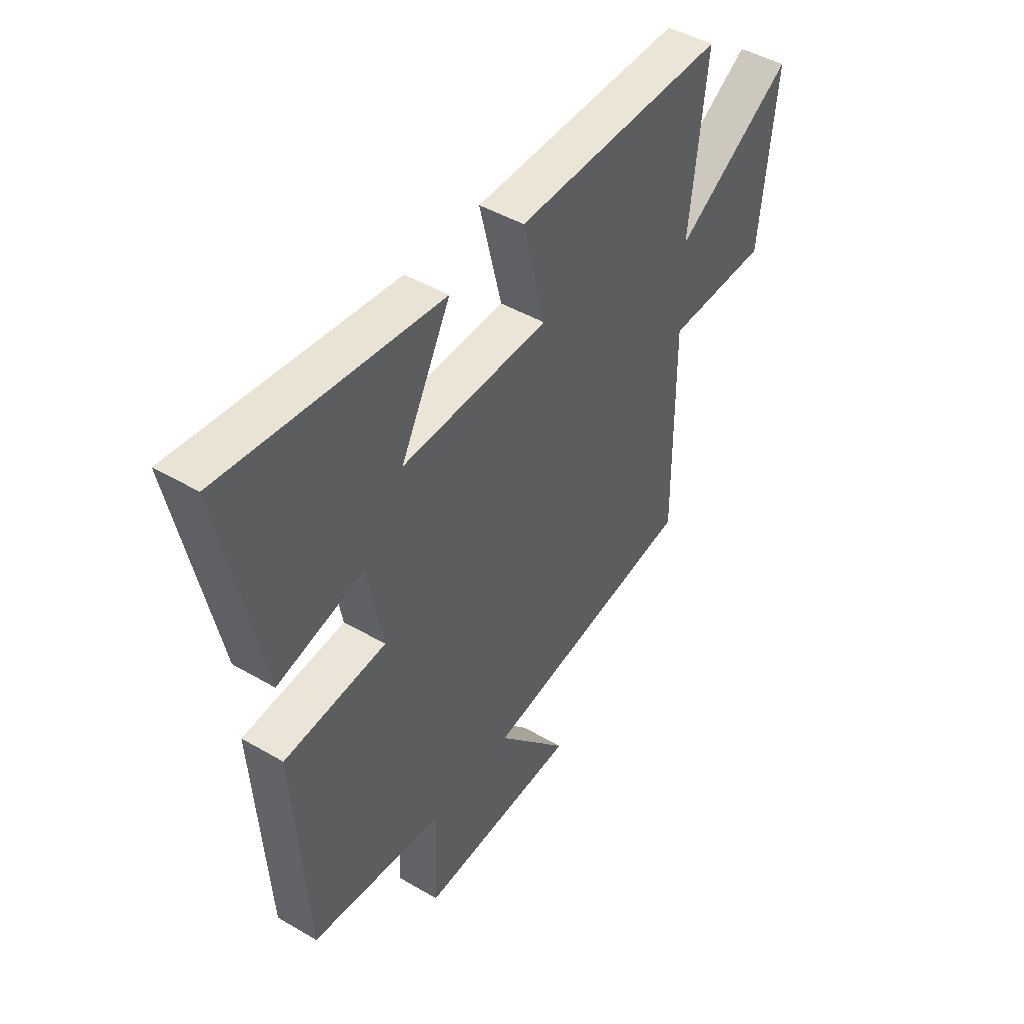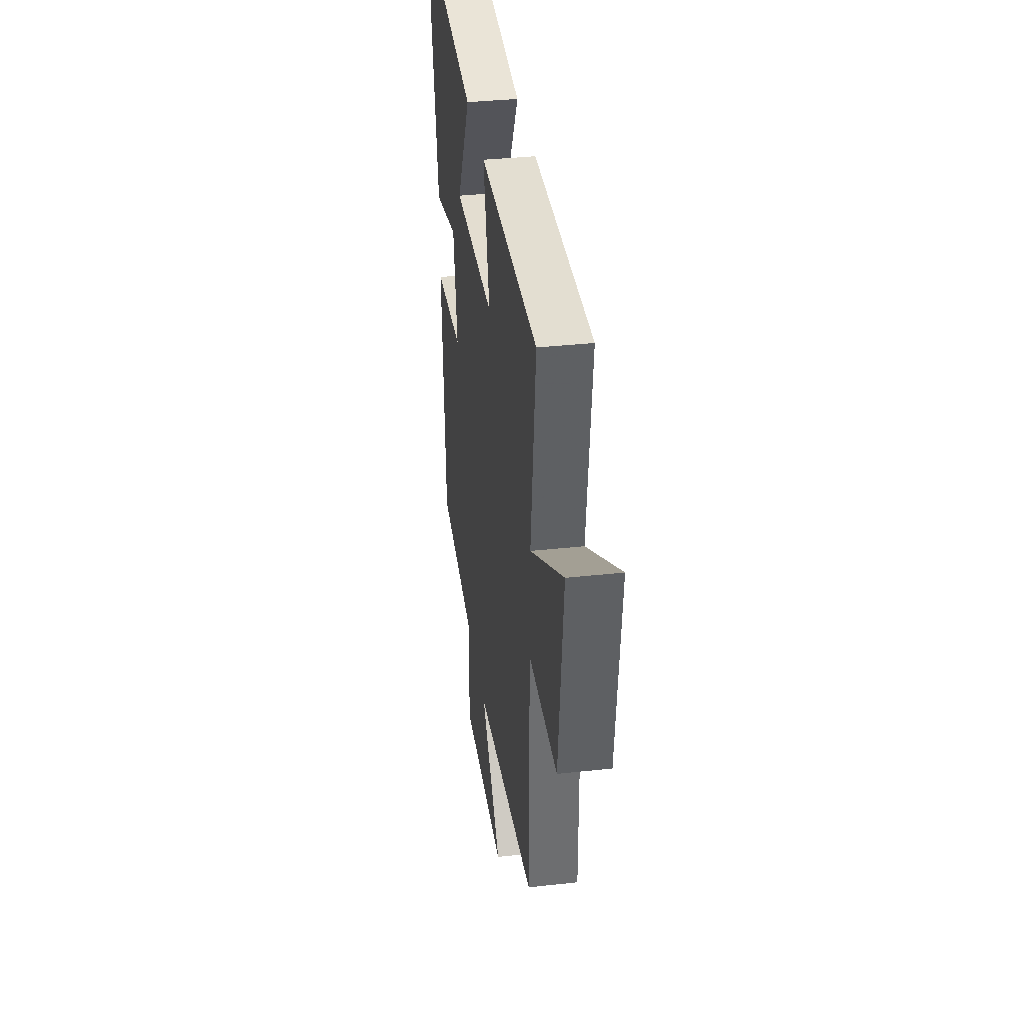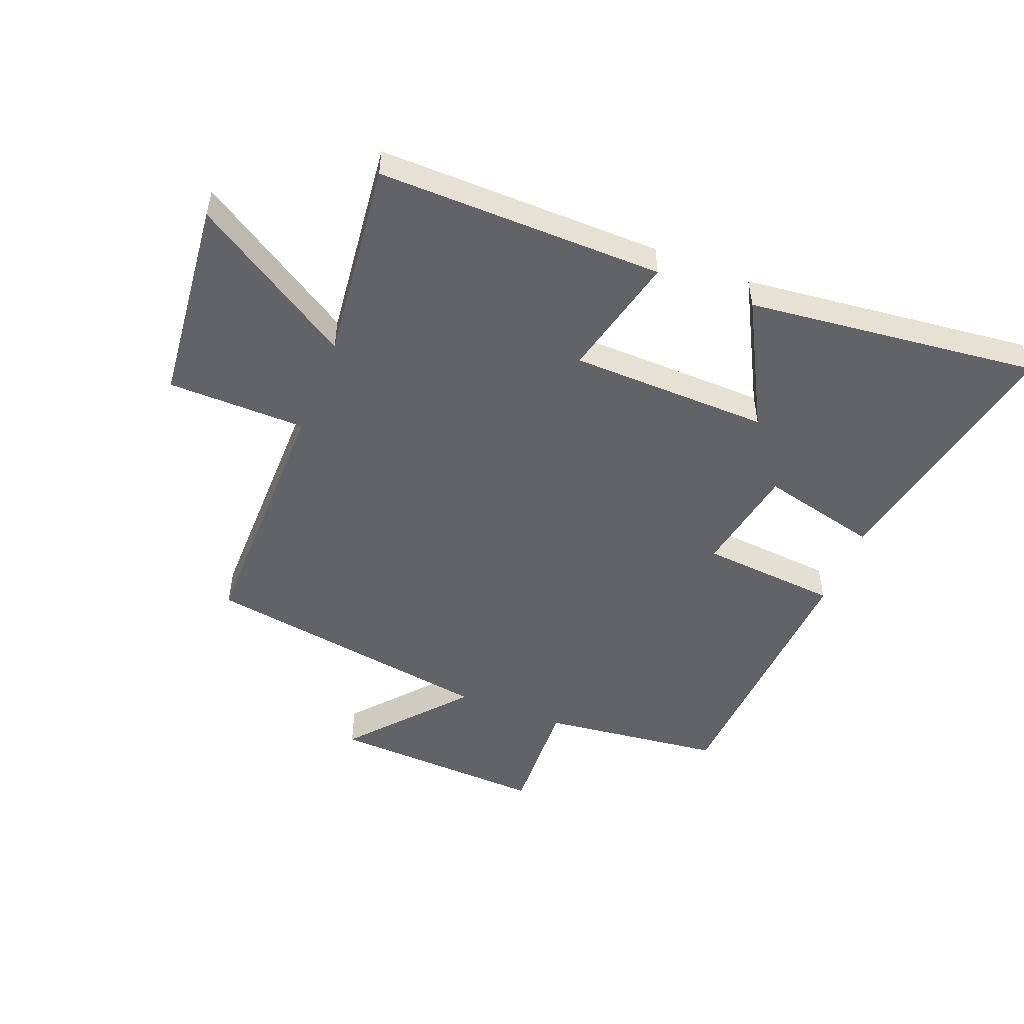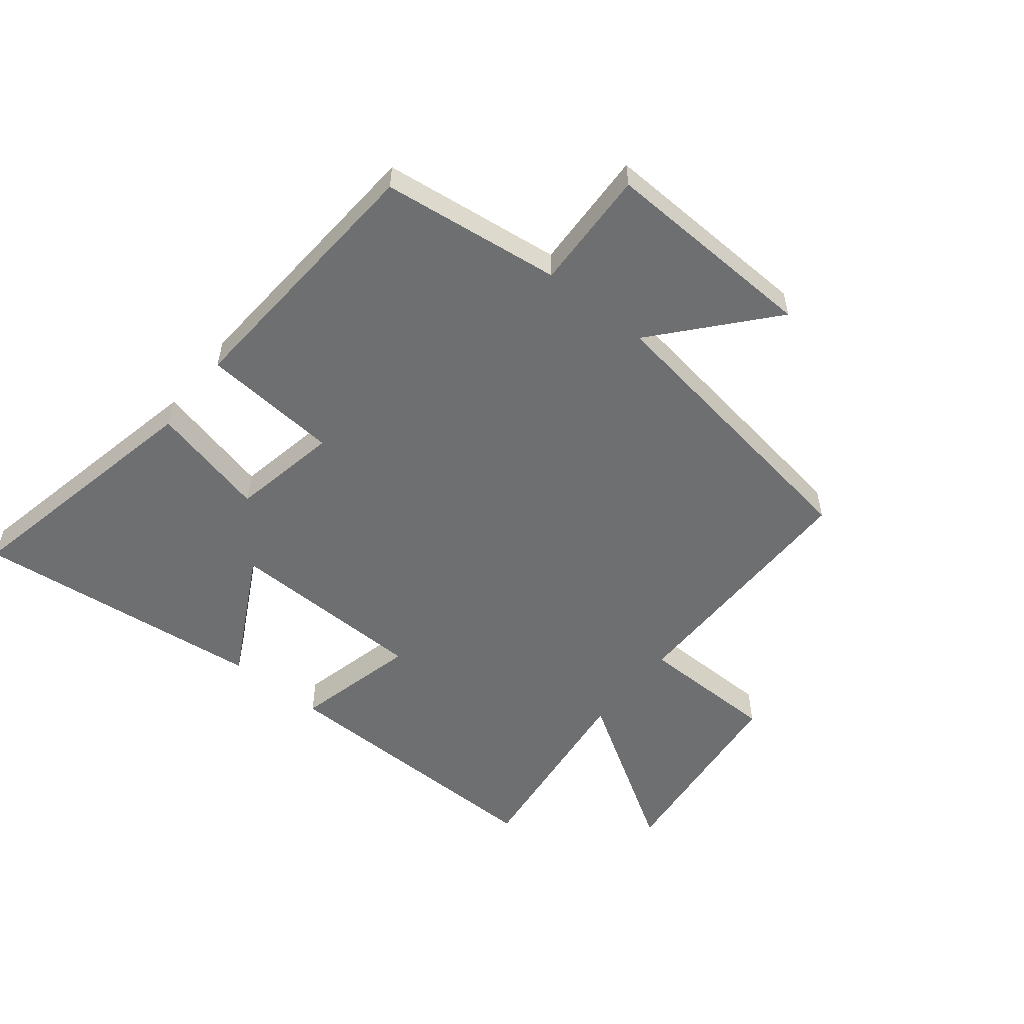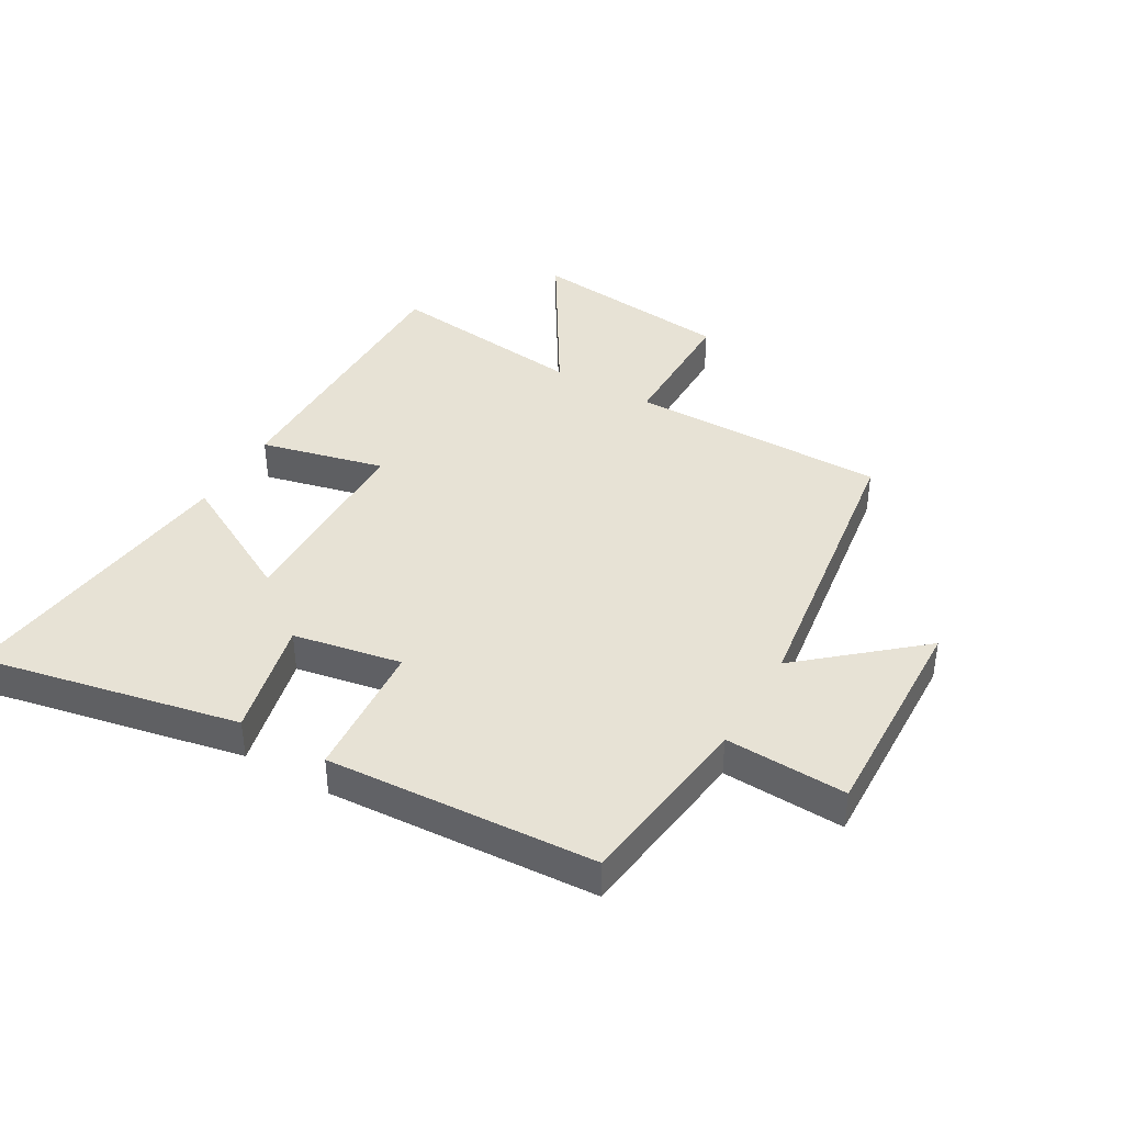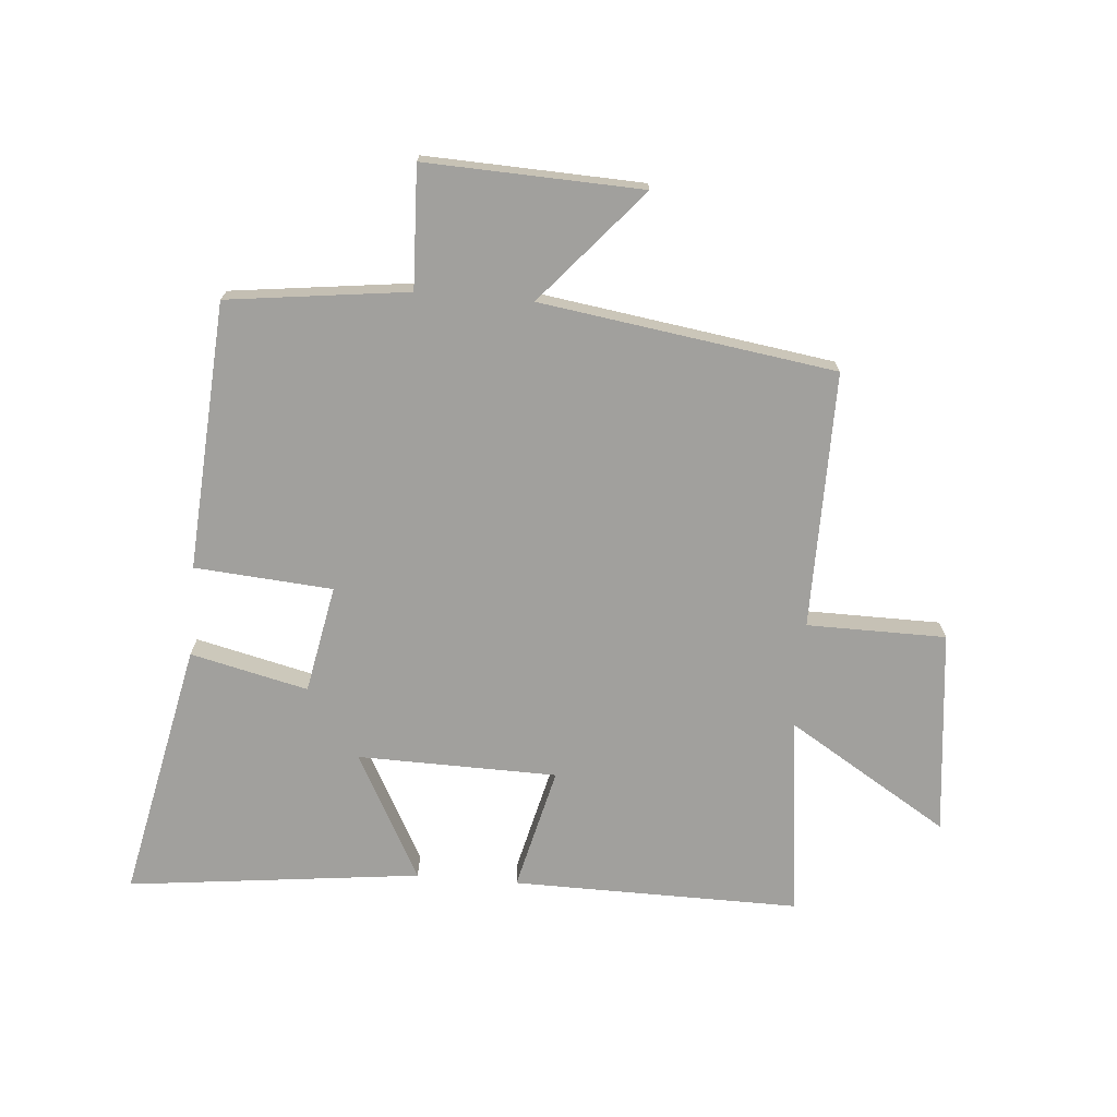
<metadata>
{"format":"obj","ext":"obj","renderer":"f3d","projection":"perspective","resolution":1024,"background":"white","views":[{"elev":45.7,"azim":123.9,"up":"+Z"},{"elev":36.7,"azim":-98.1,"up":"+Z"},{"elev":-50.9,"azim":-21.6,"up":"+Y"},{"elev":-54.5,"azim":141.3,"up":"+Y"},{"elev":40.4,"azim":120.3,"up":"+Y"},{"elev":-71.7,"azim":175.3,"up":"+Y"}]}
</metadata>
<code>
v -0.538 0.07 0.505
v -0.064 0.07 0.5
v -0.114 0.07 0.296
v 0.216 0.07 0.29
v 0.104 0.07 0.5
v 0.589 0.07 0.556
v 0.5 0.07 0.13
v 0.306 0.07 0.176
v 0.272 0.07 -0.002
v 0.5 0.07 -0.02
v 0.471 0.07 -0.463
v 0.172 0.07 -0.5
v 0.18 0.07 -0.701
v -0.178 0.07 -0.687
v -0.016 0.07 -0.5
v -0.503 0.07 -0.428
v -0.5 0.07 -0.003
v -0.73 0.07 -0.001
v -0.766 0.07 0.337
v -0.5 0.07 0.173
v -0.538 0 0.505
v -0.064 0 0.5
v -0.114 0 0.296
v 0.216 0 0.29
v 0.104 0 0.5
v 0.589 0 0.556
v 0.5 0 0.13
v 0.306 0 0.176
v 0.272 0 -0.002
v 0.5 0 -0.02
v 0.471 0 -0.463
v 0.172 0 -0.5
v 0.18 0 -0.701
v -0.178 0 -0.687
v -0.016 0 -0.5
v -0.503 0 -0.428
v -0.5 0 -0.003
v -0.73 0 -0.001
v -0.766 0 0.337
v -0.5 0 0.173
f 17 18 19 20
f 15 16 17
f 15 17 20
f 12 13 14 15
f 11 12 15
f 10 11 15
f 9 10 15
f 8 9 15 20
f 6 7 8
f 5 6 8
f 4 5 8
f 3 4 8 20
f 1 2 3 20
f 40 39 38 37
f 37 36 35
f 40 37 35
f 35 34 33 32
f 35 32 31
f 35 31 30
f 35 30 29
f 40 35 29 28
f 28 27 26
f 28 26 25
f 28 25 24
f 40 28 24 23
f 40 23 22 21
f 1 21 22 2
f 2 22 23 3
f 3 23 24 4
f 4 24 25 5
f 5 25 26 6
f 6 26 27 7
f 7 27 28 8
f 8 28 29 9
f 9 29 30 10
f 10 30 31 11
f 11 31 32 12
f 12 32 33 13
f 13 33 34 14
f 14 34 35 15
f 15 35 36 16
f 16 36 37 17
f 17 37 38 18
f 18 38 39 19
f 19 39 40 20
f 20 40 21 1

</code>
